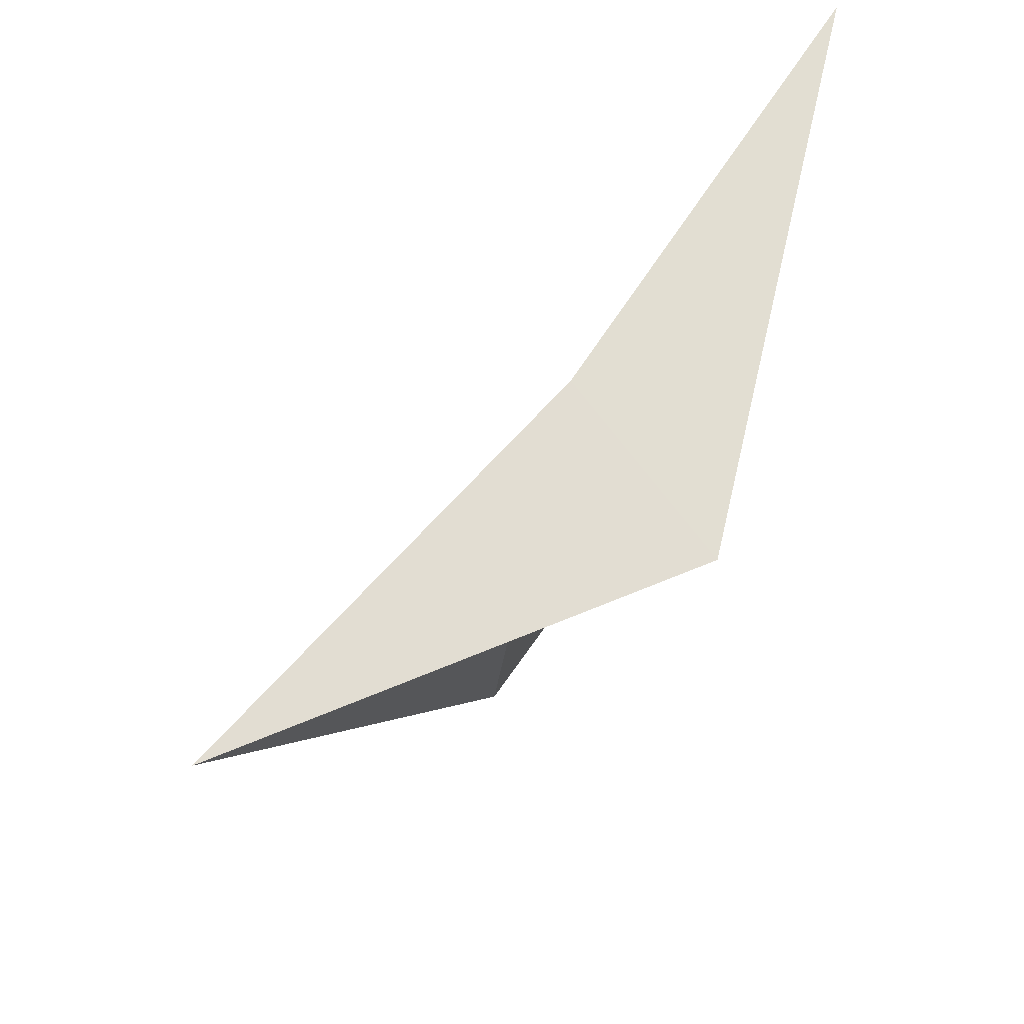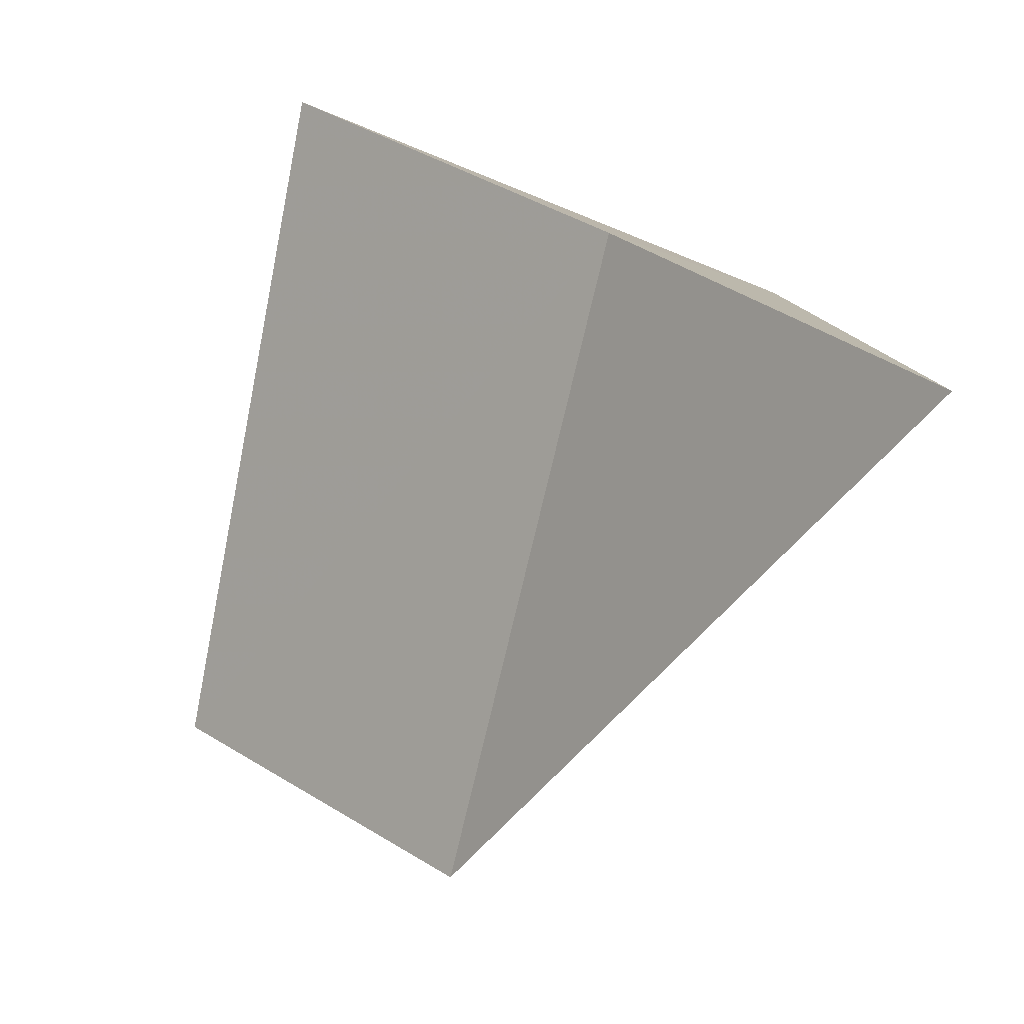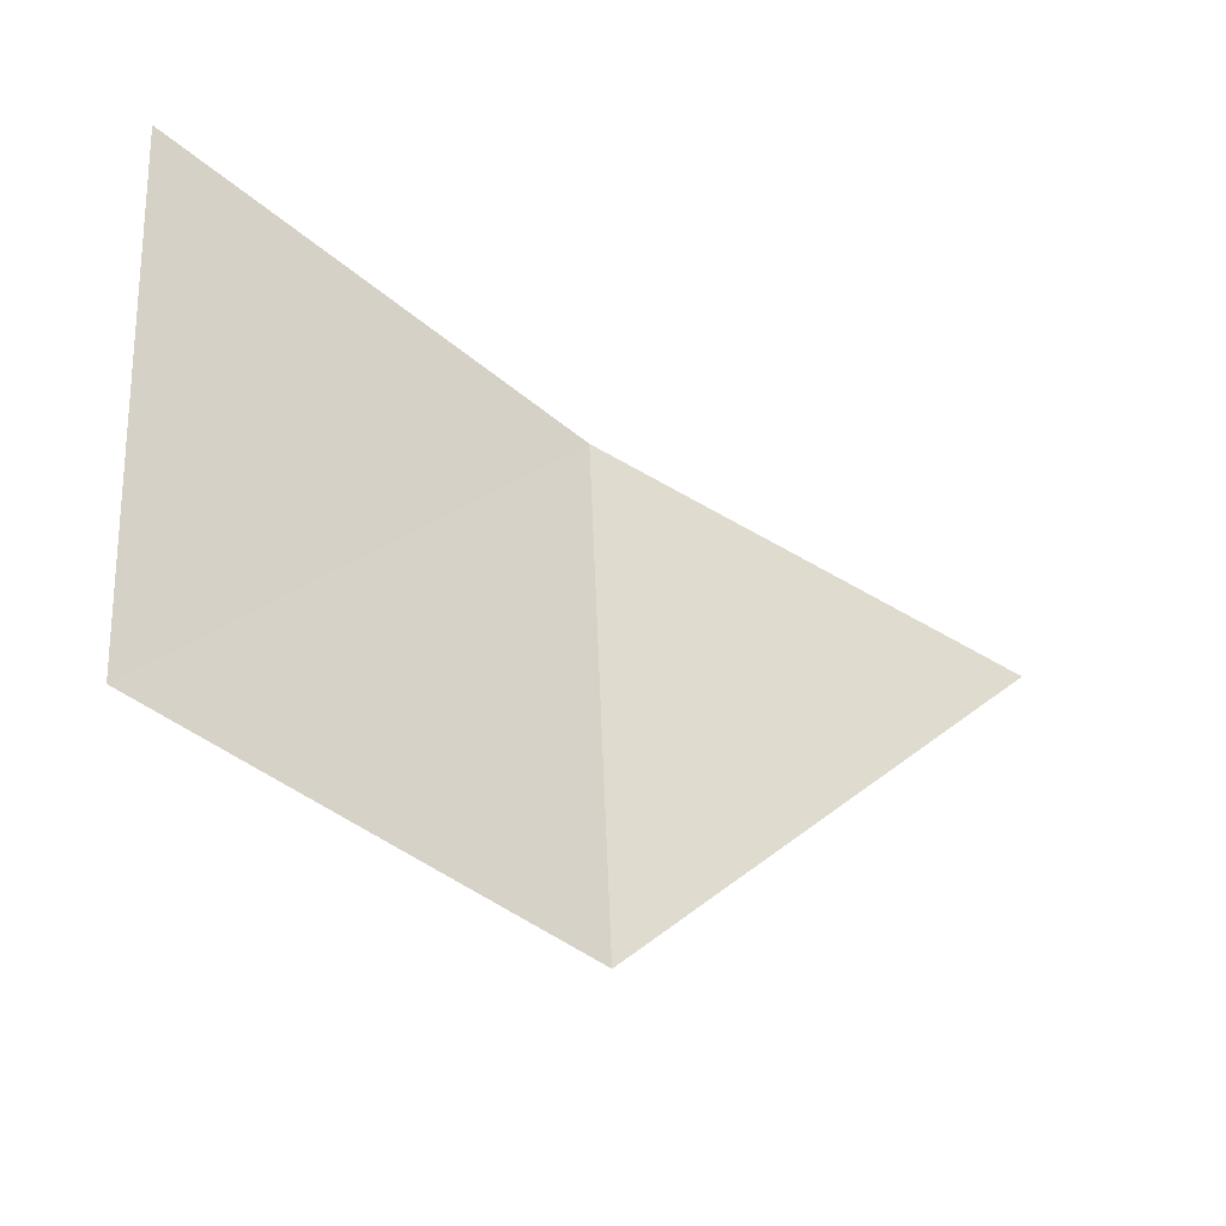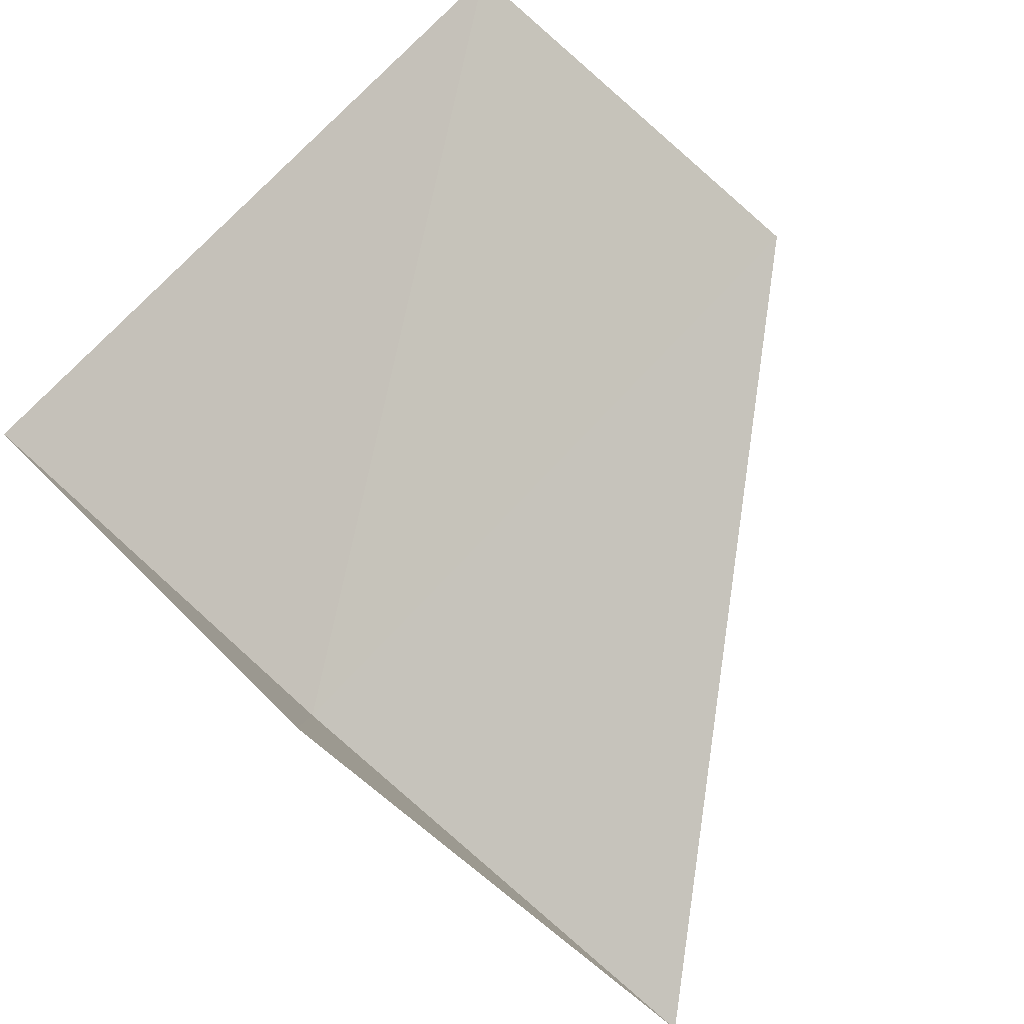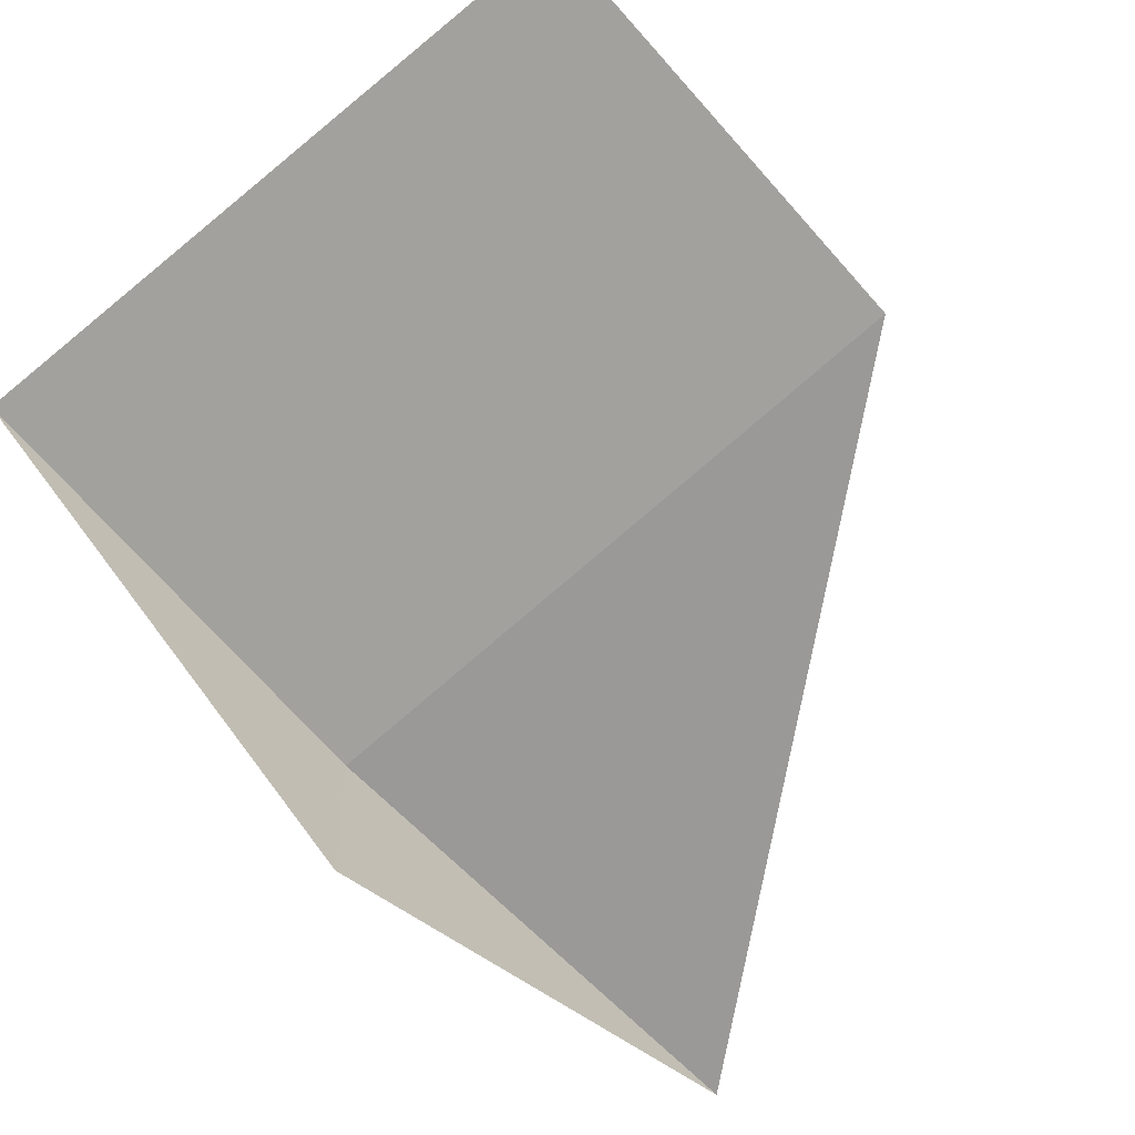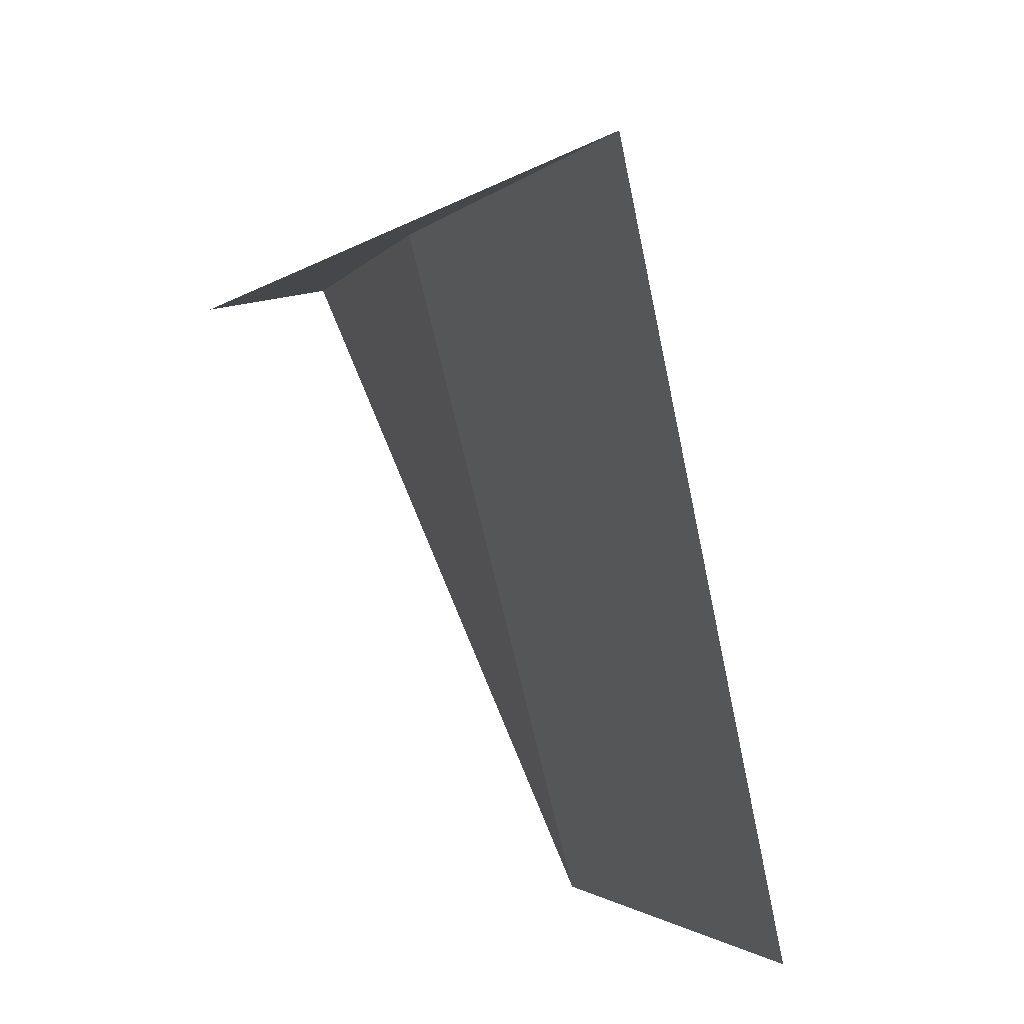
<metadata>
{"format":"obj","ext":"obj","renderer":"f3d","projection":"perspective","resolution":1024,"background":"white","views":[{"elev":48.6,"azim":-20.9,"up":"+Z"},{"elev":12.5,"azim":-98.0,"up":"+Z"},{"elev":-38.2,"azim":178.0,"up":"+Z"},{"elev":-63.9,"azim":135.7,"up":"+Y"},{"elev":-40.3,"azim":133.5,"up":"+Y"},{"elev":9.7,"azim":102.7,"up":"+Z"}]}
</metadata>
<code>
v -636.2 -342.2 -83.76
v -636.3 -341.9 -85.04
v -637 -342.6 -83.94
v -635.5 -341.7 -83.55
v -635.6 -341.4 -84.91
v -636.1 -342.6 -83.9
f 1 3 2
f 1 5 4
f 1 2 5
f 1 4 6
f 1 6 3

</code>
